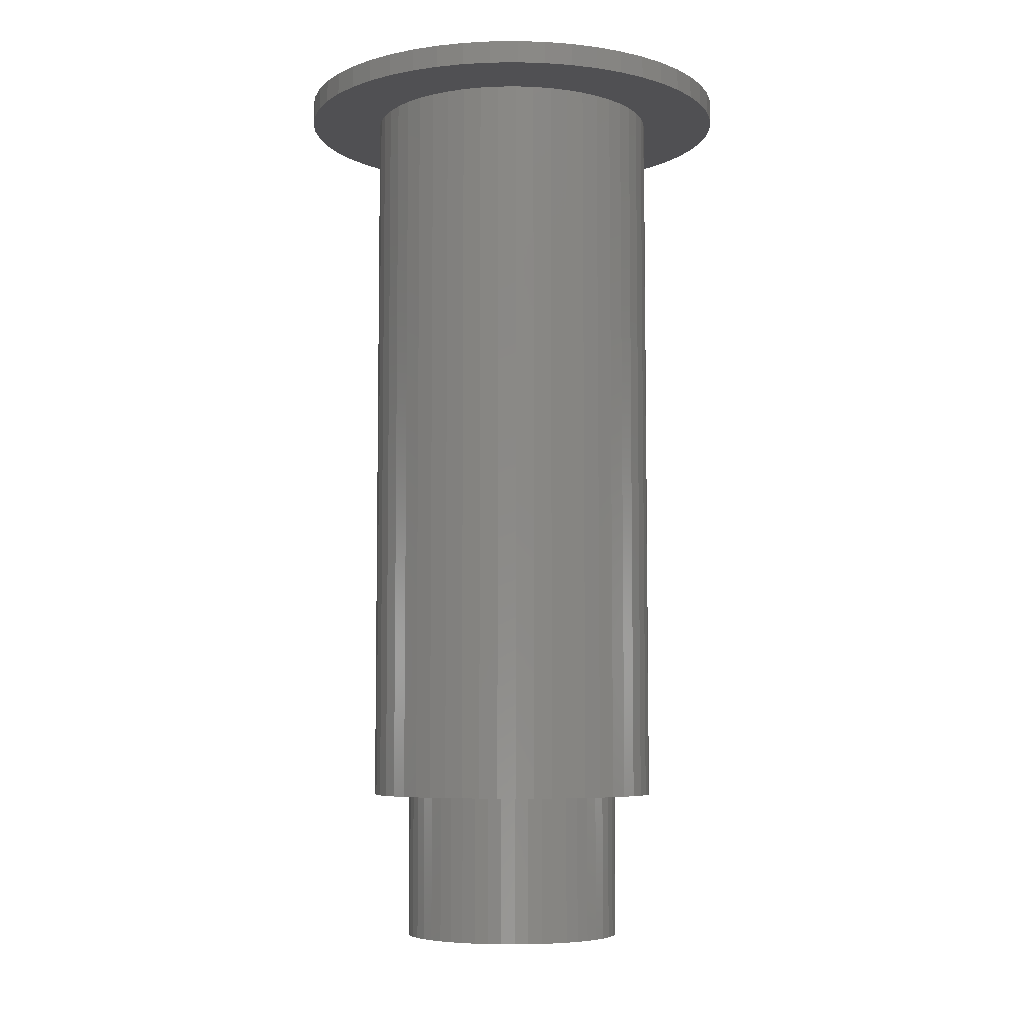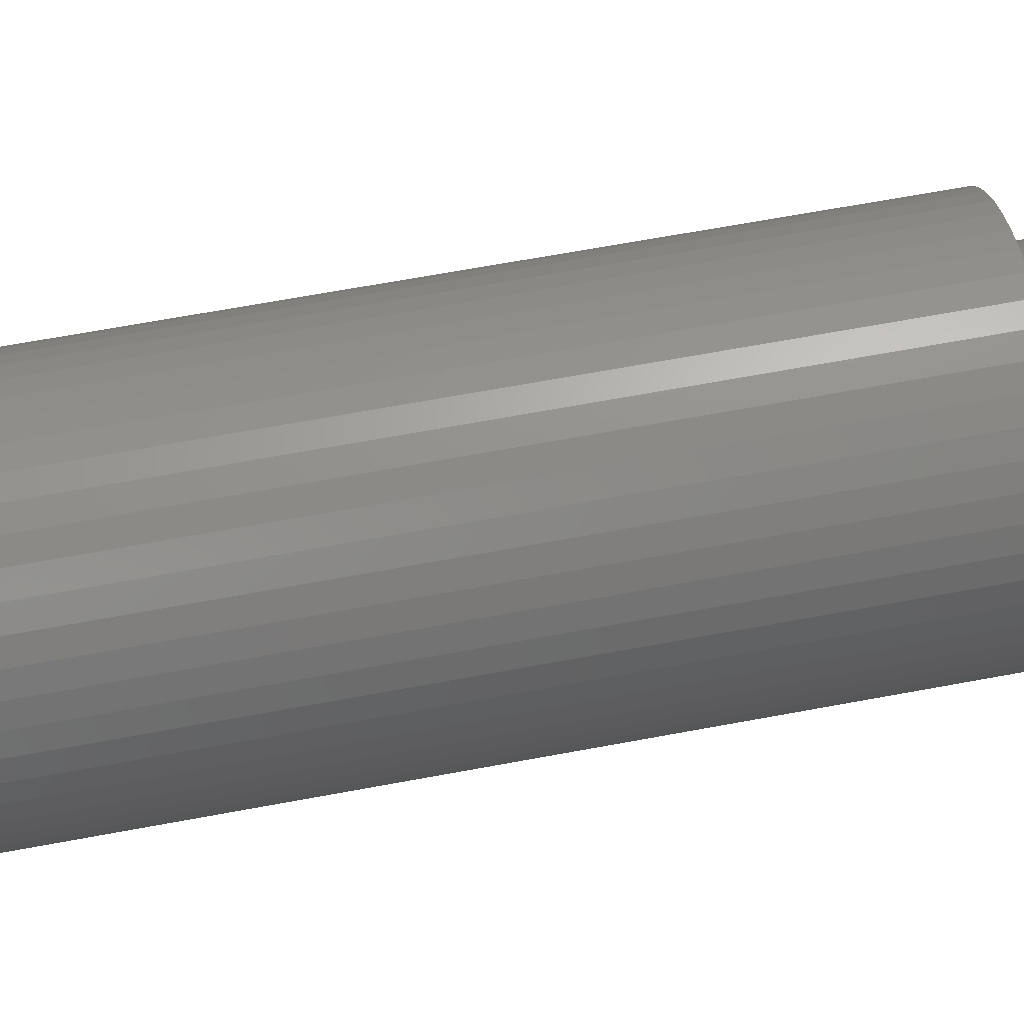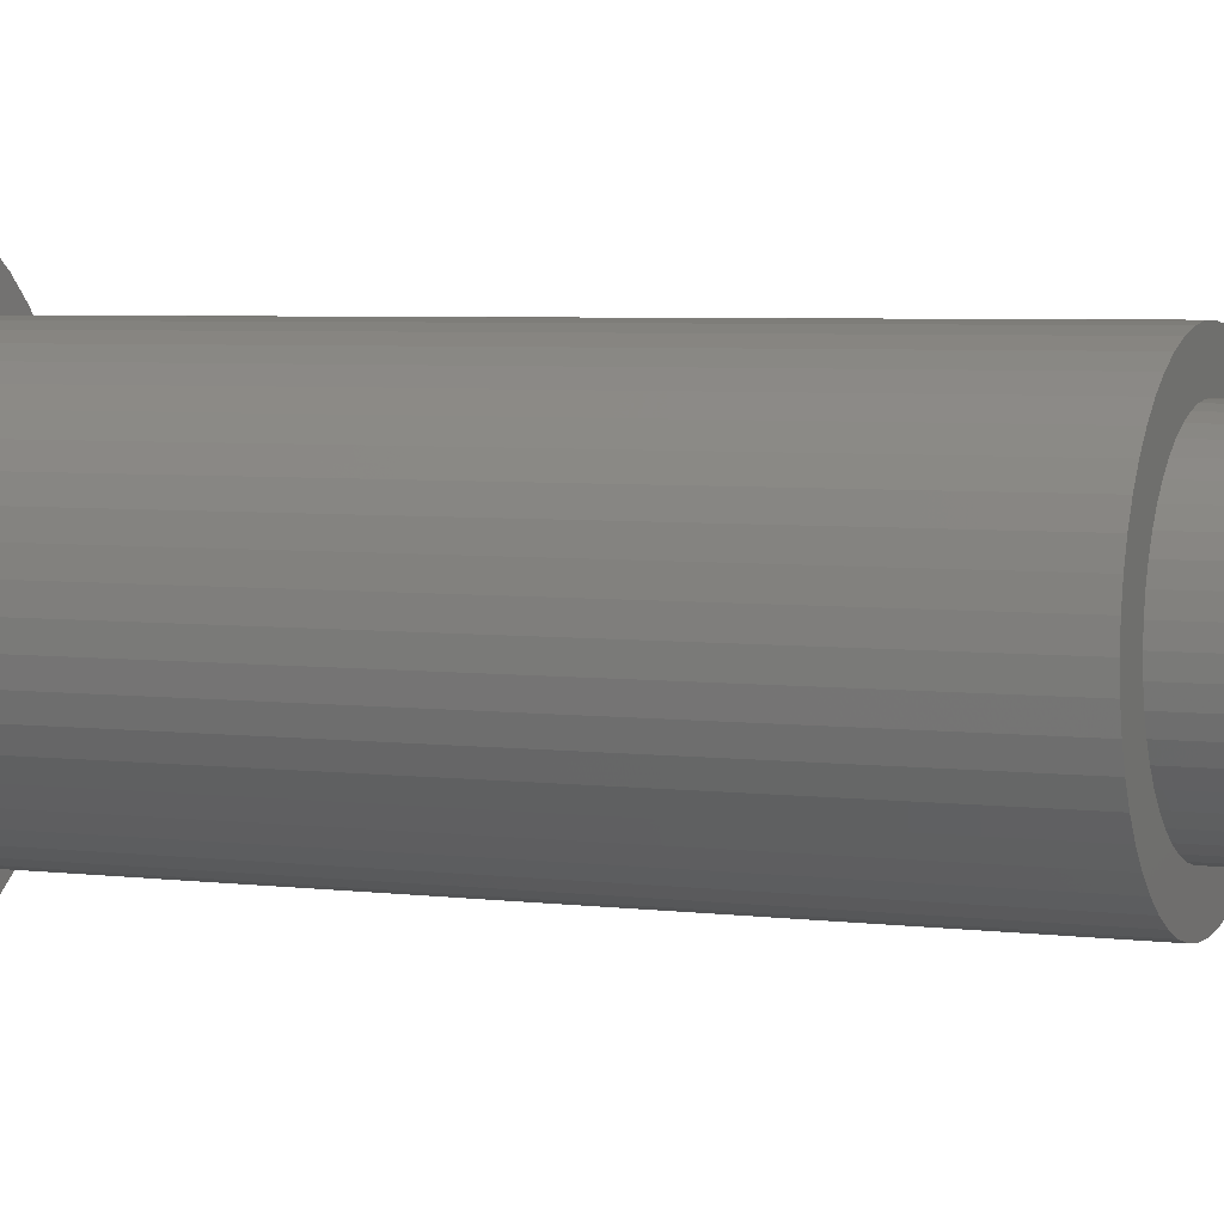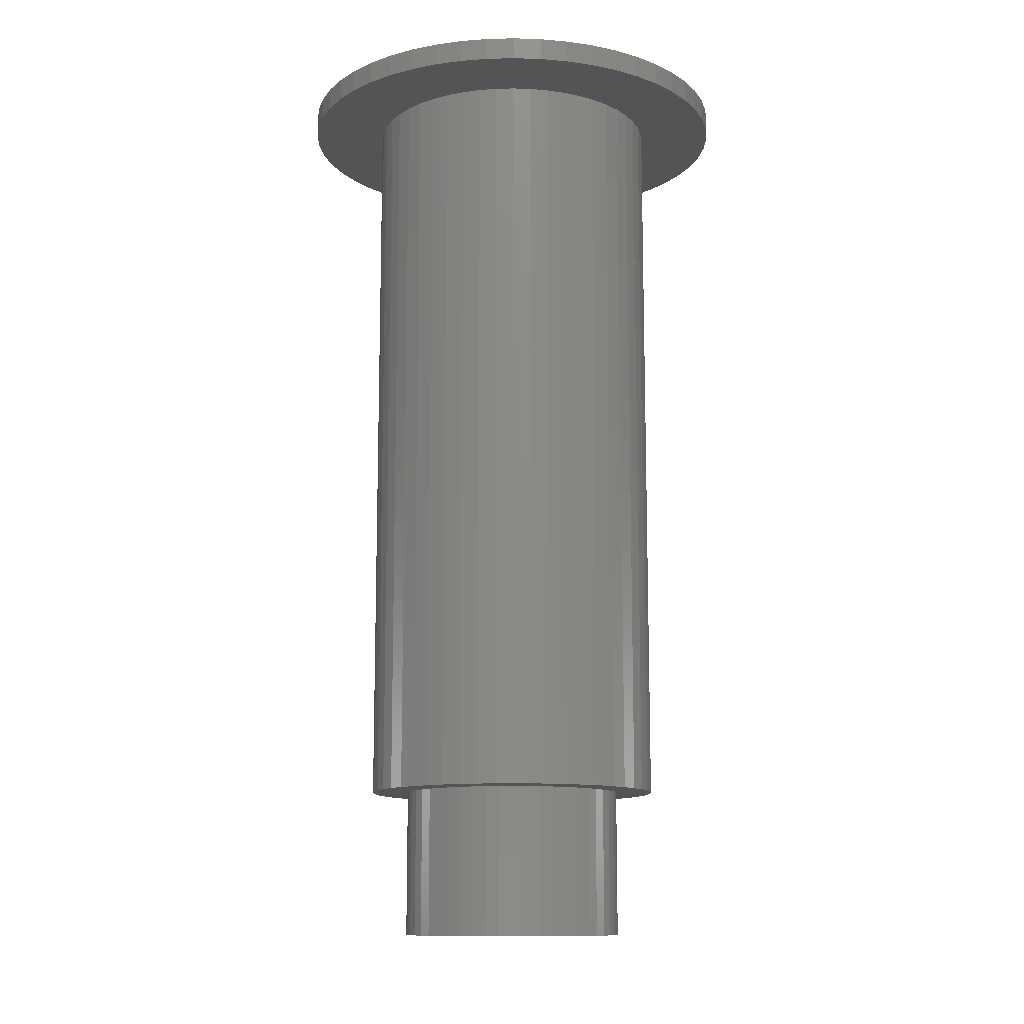
<metadata>
{"format":"stl","ext":"stl","renderer":"f3d","projection":"perspective","resolution":1024,"background":"white","views":[{"elev":-6.4,"azim":9.3,"up":"+Z"},{"elev":65.0,"azim":79.3,"up":"+Y"},{"elev":4.5,"azim":113.0,"up":"+Y"},{"elev":-12.1,"azim":67.8,"up":"+Z"}]}
</metadata>
<code>
# stl→obj: 300 verts, 596 faces
v 29.06 -7.461 103
v 29.76 -3.76 100
v 29.76 -3.76 103
v 29.06 -7.461 100
v 29.76 3.76 103
v 29.06 7.461 100
v 29.06 7.461 103
v 29.76 3.76 100
v -27.89 11.04 100
v -26.29 14.45 103
v -26.29 14.45 100
v -27.89 11.04 103
v 30 0 103
v 30 0 100
v 21.87 -20.54 103
v 24.27 -17.63 100
v 24.27 -17.63 103
v 21.87 -20.54 100
v -12.77 -27.14 100
v -9.271 -28.53 103
v -12.77 -27.14 103
v -9.271 -28.53 100
v -29.76 -3.76 100
v -30 0 103
v -30 0 100
v -29.76 -3.76 103
v -29.06 7.461 100
v -29.06 7.461 103
v 16.07 -25.33 100
v 19.12 -23.12 103
v 16.07 -25.33 103
v 19.12 -23.12 100
v 9.271 -28.53 100
v 12.77 -27.14 103
v 9.271 -28.53 103
v 12.77 -27.14 100
v -24.27 17.63 103
v -24.27 17.63 100
v -26.29 -14.45 100
v -27.89 -11.04 103
v -27.89 -11.04 100
v -26.29 -14.45 103
v 5.621 -29.47 100
v 5.621 -29.47 103
v -5.621 -29.47 103
v -5.621 -29.47 100
v -29.06 -7.461 103
v -29.06 -7.461 100
v -29.76 3.76 100
v -29.76 3.76 103
v -5.621 29.47 100
v -9.271 28.53 103
v -5.621 29.47 103
v -9.271 28.53 100
v 26.29 -14.45 100
v 26.29 -14.45 103
v -1.884 -29.94 100
v 1.884 -29.94 103
v -1.884 -29.94 103
v 1.884 -29.94 100
v 27.89 -11.04 103
v 27.89 -11.04 100
v -12.77 27.14 100
v -16.07 25.33 103
v -12.77 27.14 103
v -16.07 25.33 100
v -24.27 -17.63 100
v -24.27 -17.63 103
v 20 0 100
v 19.84 -2.507 100
v 19.37 -4.974 100
v 19.84 2.507 100
v 18.6 -7.362 100
v 17.53 -9.635 100
v 19.37 4.974 100
v 16.18 -11.76 100
v 27.89 11.04 100
v 18.6 7.362 100
v 14.58 -13.69 100
v 12.75 -15.41 100
v 10.72 -16.89 100
v 8.516 -18.1 100
v 6.18 -19.02 100
v 3.748 -19.65 100
v 1.256 -19.96 100
v -1.256 -19.96 100
v -3.748 -19.65 100
v -6.18 -19.02 100
v -8.516 -18.1 100
v -10.72 -16.89 100
v -16.07 -25.33 100
v -12.75 -15.41 100
v -19.12 -23.12 100
v -14.58 -13.69 100
v -21.87 -20.54 100
v -16.18 -11.76 100
v -17.53 -9.635 100
v -18.6 -7.362 100
v 26.29 14.45 100
v 17.53 9.635 100
v 24.27 17.63 100
v 16.18 11.76 100
v 21.87 20.54 100
v 14.58 13.69 100
v 19.12 23.12 100
v 12.75 15.41 100
v 16.07 25.33 100
v 10.72 16.89 100
v 12.77 27.14 100
v 8.516 18.1 100
v 9.271 28.53 100
v 6.18 19.02 100
v 5.621 29.47 100
v 3.748 19.65 100
v 1.884 29.94 100
v 1.256 19.96 100
v -1.256 19.96 100
v -1.884 29.94 100
v -3.748 19.65 100
v -6.18 19.02 100
v -8.516 18.1 100
v -10.72 16.89 100
v -12.75 15.41 100
v -19.12 23.12 100
v -14.58 13.69 100
v -21.87 20.54 100
v -16.18 11.76 100
v -17.53 9.635 100
v -18.6 7.362 100
v -19.37 4.974 100
v -19.84 2.507 100
v -20 0 100
v -19.37 -4.974 100
v -19.84 -2.507 100
v 9.271 28.53 103
v 12.77 27.14 103
v 27.89 11.04 103
v -16.07 -25.33 103
v -19.12 -23.12 103
v -1.884 29.94 103
v 5.621 29.47 103
v 26.29 14.45 103
v 24.27 17.63 103
v 21.87 20.54 103
v 19.12 23.12 103
v 16.07 25.33 103
v 1.884 29.94 103
v -19.12 23.12 103
v -21.87 20.54 103
v -21.87 -20.54 103
v 19.37 4.974 0
v 19.84 2.507 0
v 20 0 0
v -16.18 -11.76 0
v -17.53 -9.635 0
v 16.18 -11.76 0
v 14.58 -13.69 0
v 14.58 13.69 0
v 12.75 15.41 0
v 18.6 7.362 0
v 6.18 19.02 0
v 3.748 19.65 0
v -1.256 19.96 0
v -3.748 19.65 0
v 6.18 -19.02 0
v 8.516 -18.1 0
v 10.72 16.89 0
v 8.516 18.1 0
v -1.256 -19.96 0
v 1.256 -19.96 0
v -18.6 -7.362 0
v 3.748 -19.65 0
v -20 0 0
v -19.84 2.507 0
v 16.18 11.76 0
v 12.75 -15.41 0
v -6.18 -19.02 0
v -3.748 -19.65 0
v -19.37 4.974 0
v -18.6 7.362 0
v 17.53 9.635 0
v -19.37 -4.974 0
v -19.84 -2.507 0
v -10.72 -16.89 0
v -8.516 -18.1 0
v -12.75 -15.41 0
v 18.6 -7.362 0
v 17.53 -9.635 0
v 19.37 -4.974 0
v 10.72 -16.89 0
v -14.58 -13.69 0
v -6.18 19.02 0
v 19.84 -2.507 0
v -8.516 18.1 0
v -10.72 16.89 0
v -17.53 9.635 0
v -16.18 11.76 0
v -12.75 15.41 0
v 1.256 19.96 0
v -14.58 13.69 0
v 15 0 0
v 14.88 -1.88 0
v 14.53 -3.73 0
v 14.88 1.88 0
v 13.95 -5.522 0
v 13.14 -7.226 0
v 14.53 3.73 0
v 12.14 -8.817 0
v 10.93 -10.27 0
v 9.561 -11.56 0
v 8.037 -12.66 0
v 6.387 -13.57 0
v 4.635 -14.27 0
v 2.811 -14.73 0
v 0.9419 -14.97 0
v -0.9419 -14.97 0
v -2.811 -14.73 0
v -4.635 -14.27 0
v -6.387 -13.57 0
v -8.037 -12.66 0
v -9.561 -11.56 0
v -10.93 -10.27 0
v -12.14 -8.817 0
v -13.14 -7.226 0
v -13.95 -5.522 0
v -14.53 -3.73 0
v 13.95 5.522 0
v 13.14 7.226 0
v 12.14 8.817 0
v 10.93 10.27 0
v 9.561 11.56 0
v 8.037 12.66 0
v 6.387 13.57 0
v 4.635 14.27 0
v 2.811 14.73 0
v 0.9419 14.97 0
v -0.9419 14.97 0
v -2.811 14.73 0
v -4.635 14.27 0
v -6.387 13.57 0
v -8.037 12.66 0
v -9.561 11.56 0
v -10.93 10.27 0
v -12.14 8.817 0
v -13.14 7.226 0
v -13.95 5.522 0
v -14.53 3.73 0
v -14.88 1.88 0
v -15 0 0
v -14.88 -1.88 0
v 14.53 3.73 -20
v 14.88 1.88 -20
v 15 0 -20
v 6.387 -13.57 -20
v 8.037 -12.66 -20
v -6.387 13.57 -20
v -8.037 12.66 -20
v 4.635 -14.27 -20
v 8.037 12.66 -20
v 6.387 13.57 -20
v -13.14 -7.226 -20
v -13.95 -5.522 -20
v 14.88 -1.88 -20
v 14.53 -3.73 -20
v 2.811 -14.73 -20
v 0.9419 -14.97 -20
v 13.14 7.226 -20
v 13.95 5.522 -20
v 12.14 -8.817 -20
v 10.93 -10.27 -20
v 13.95 -5.522 -20
v 13.14 -7.226 -20
v 9.561 11.56 -20
v -4.635 14.27 -20
v -10.93 -10.27 -20
v -12.14 -8.817 -20
v -9.561 11.56 -20
v -10.93 10.27 -20
v -14.53 -3.73 -20
v -14.88 -1.88 -20
v -6.387 -13.57 -20
v -4.635 -14.27 -20
v 4.635 14.27 -20
v 9.561 -11.56 -20
v 10.93 10.27 -20
v 12.14 8.817 -20
v 2.811 14.73 -20
v -13.14 7.226 -20
v -12.14 8.817 -20
v -15 0 -20
v -2.811 -14.73 -20
v -9.561 -11.56 -20
v -8.037 -12.66 -20
v 0.9419 14.97 -20
v -0.9419 -14.97 -20
v -0.9419 14.97 -20
v -2.811 14.73 -20
v -13.95 5.522 -20
v -14.53 3.73 -20
v -14.88 1.88 -20
f 1 2 3
f 2 1 4
f 5 6 7
f 6 5 8
f 9 10 11
f 10 9 12
f 13 8 5
f 8 13 14
f 15 16 17
f 16 15 18
f 19 20 21
f 20 19 22
f 23 24 25
f 24 23 26
f 27 12 9
f 12 27 28
f 29 30 31
f 30 29 32
f 33 34 35
f 34 33 36
f 11 37 38
f 37 11 10
f 39 40 41
f 40 39 42
f 43 35 44
f 35 43 33
f 22 45 20
f 45 22 46
f 41 47 48
f 47 41 40
f 49 28 27
f 28 49 50
f 51 52 53
f 52 51 54
f 48 26 23
f 26 48 47
f 17 55 56
f 55 17 16
f 57 58 59
f 58 57 60
f 61 4 1
f 4 61 62
f 63 64 65
f 64 63 66
f 67 42 39
f 42 67 68
f 69 14 2
f 70 2 4
f 14 69 8
f 71 4 62
f 72 8 69
f 73 62 55
f 8 72 6
f 74 55 16
f 75 6 72
f 76 16 18
f 6 75 77
f 78 77 75
f 2 70 69
f 4 71 70
f 79 18 32
f 62 73 71
f 55 74 73
f 16 76 74
f 80 32 29
f 18 79 76
f 81 29 36
f 32 80 79
f 29 81 80
f 82 36 33
f 36 82 81
f 33 83 82
f 43 83 33
f 43 84 83
f 60 84 43
f 60 85 84
f 60 86 85
f 57 86 60
f 57 87 86
f 46 87 57
f 46 88 87
f 22 88 46
f 88 22 89
f 19 89 22
f 89 19 90
f 91 90 19
f 90 91 92
f 93 92 91
f 92 93 94
f 95 94 93
f 94 95 96
f 67 96 95
f 96 67 97
f 39 97 67
f 97 39 98
f 41 98 39
f 77 78 99
f 100 99 78
f 99 100 101
f 102 101 100
f 101 102 103
f 104 103 102
f 103 104 105
f 106 105 104
f 105 106 107
f 108 107 106
f 107 108 109
f 110 109 108
f 109 110 111
f 112 111 110
f 112 113 111
f 114 113 112
f 114 115 113
f 116 115 114
f 117 115 116
f 117 118 115
f 119 118 117
f 119 51 118
f 120 51 119
f 54 120 121
f 120 54 51
f 63 121 122
f 66 122 123
f 121 63 54
f 124 123 125
f 122 66 63
f 126 125 127
f 38 127 128
f 11 128 129
f 123 124 66
f 9 129 130
f 27 130 131
f 49 131 132
f 98 41 133
f 125 126 124
f 48 133 41
f 127 38 126
f 133 48 134
f 128 11 38
f 23 134 48
f 129 9 11
f 134 23 132
f 130 27 9
f 25 132 23
f 131 49 27
f 132 25 49
f 3 14 13
f 14 3 2
f 109 135 136
f 135 109 111
f 7 77 137
f 77 7 6
f 93 138 139
f 138 93 91
f 54 65 52
f 65 54 63
f 60 44 58
f 44 60 43
f 36 31 34
f 31 36 29
f 56 62 61
f 62 56 55
f 118 53 140
f 53 118 51
f 111 141 135
f 141 111 113
f 5 3 13
f 7 3 5
f 7 1 3
f 137 1 7
f 137 61 1
f 142 61 137
f 142 56 61
f 143 56 142
f 143 17 56
f 144 17 143
f 144 15 17
f 145 15 144
f 145 30 15
f 146 30 145
f 146 31 30
f 136 31 146
f 136 34 31
f 135 34 136
f 135 35 34
f 141 35 135
f 141 44 35
f 147 44 141
f 147 58 44
f 140 58 147
f 140 59 58
f 53 59 140
f 53 45 59
f 52 45 53
f 52 20 45
f 65 20 52
f 65 21 20
f 64 21 65
f 64 138 21
f 148 138 64
f 148 139 138
f 149 139 148
f 149 150 139
f 37 150 149
f 37 68 150
f 10 68 37
f 10 42 68
f 12 42 10
f 12 40 42
f 28 40 12
f 28 47 40
f 50 47 28
f 50 26 47
f 26 50 24
f 32 15 30
f 15 32 18
f 91 21 138
f 21 91 19
f 105 146 145
f 146 105 107
f 38 149 126
f 149 38 37
f 66 148 64
f 148 66 124
f 107 136 146
f 136 107 109
f 25 50 49
f 50 25 24
f 113 147 141
f 147 113 115
f 95 68 67
f 68 95 150
f 95 139 150
f 139 95 93
f 143 103 144
f 103 143 101
f 142 101 143
f 101 142 99
f 137 99 142
f 99 137 77
f 46 59 45
f 59 46 57
f 115 140 147
f 140 115 118
f 124 149 148
f 149 124 126
f 103 145 144
f 145 103 105
f 72 151 75
f 151 72 152
f 69 152 72
f 152 69 153
f 154 97 155
f 97 154 96
f 79 156 76
f 156 79 157
f 158 106 104
f 106 158 159
f 75 160 78
f 160 75 151
f 161 114 112
f 114 161 162
f 163 119 117
f 119 163 164
f 165 82 83
f 82 165 166
f 167 110 108
f 110 167 168
f 169 85 86
f 85 169 170
f 155 98 171
f 98 155 97
f 170 84 85
f 84 170 172
f 173 131 174
f 131 173 132
f 102 158 104
f 158 102 175
f 176 79 80
f 79 176 157
f 177 87 88
f 87 177 178
f 179 129 180
f 129 179 130
f 100 175 102
f 175 100 181
f 182 134 183
f 134 182 133
f 171 133 182
f 133 171 98
f 172 83 84
f 83 172 165
f 184 89 90
f 89 184 185
f 186 90 92
f 90 186 184
f 74 187 73
f 187 74 188
f 73 189 71
f 189 73 187
f 166 81 82
f 81 166 190
f 174 130 179
f 130 174 131
f 191 92 94
f 92 191 186
f 183 132 173
f 132 183 134
f 164 120 119
f 120 164 192
f 191 96 154
f 96 191 94
f 76 188 74
f 188 76 156
f 168 112 110
f 112 168 161
f 71 193 70
f 193 71 189
f 70 153 69
f 153 70 193
f 185 88 89
f 88 185 177
f 159 108 106
f 108 159 167
f 190 80 81
f 80 190 176
f 178 86 87
f 86 178 169
f 194 122 121
f 122 194 195
f 180 128 196
f 128 180 129
f 196 127 197
f 127 196 128
f 195 123 122
f 123 195 198
f 192 121 120
f 121 192 194
f 162 116 114
f 116 162 199
f 78 181 100
f 181 78 160
f 197 125 200
f 125 197 127
f 199 117 116
f 117 199 163
f 201 153 193
f 202 193 189
f 153 201 152
f 203 189 187
f 204 152 201
f 205 187 188
f 152 204 151
f 206 188 156
f 207 151 204
f 151 207 160
f 193 202 201
f 208 156 157
f 189 203 202
f 187 205 203
f 188 206 205
f 209 157 176
f 156 208 206
f 157 209 208
f 210 176 190
f 176 210 209
f 211 190 166
f 190 211 210
f 166 212 211
f 165 212 166
f 165 213 212
f 172 213 165
f 172 214 213
f 170 214 172
f 170 215 214
f 170 216 215
f 169 216 170
f 169 217 216
f 178 217 169
f 178 218 217
f 177 218 178
f 177 219 218
f 185 219 177
f 219 185 220
f 184 220 185
f 220 184 221
f 186 221 184
f 221 186 222
f 191 222 186
f 222 191 223
f 154 223 191
f 223 154 224
f 155 224 154
f 224 155 225
f 171 225 155
f 225 171 226
f 227 160 207
f 160 227 181
f 228 181 227
f 181 228 175
f 229 175 228
f 175 229 158
f 230 158 229
f 158 230 159
f 231 159 230
f 159 231 167
f 232 167 231
f 167 232 168
f 233 168 232
f 233 161 168
f 234 161 233
f 234 162 161
f 235 162 234
f 235 199 162
f 236 199 235
f 237 199 236
f 237 163 199
f 238 163 237
f 238 164 163
f 239 164 238
f 239 192 164
f 240 192 239
f 194 240 241
f 240 194 192
f 195 241 242
f 241 195 194
f 198 242 243
f 200 243 244
f 242 198 195
f 197 244 245
f 196 245 246
f 180 246 247
f 243 200 198
f 179 247 248
f 174 248 249
f 182 226 171
f 244 197 200
f 226 182 250
f 245 196 197
f 183 250 182
f 246 180 196
f 250 183 249
f 247 179 180
f 173 249 183
f 248 174 179
f 249 173 174
f 198 125 123
f 125 198 200
f 204 251 207
f 251 204 252
f 201 252 204
f 252 201 253
f 254 211 212
f 211 254 255
f 256 241 240
f 241 256 257
f 258 212 213
f 212 258 254
f 259 233 232
f 233 259 260
f 261 225 262
f 225 261 224
f 203 263 202
f 263 203 264
f 265 213 214
f 213 265 258
f 266 214 215
f 214 266 265
f 227 267 228
f 267 227 268
f 209 269 208
f 269 209 270
f 206 271 205
f 271 206 272
f 273 232 231
f 232 273 259
f 274 240 239
f 240 274 256
f 275 223 276
f 223 275 222
f 277 243 242
f 243 277 278
f 279 250 280
f 250 279 226
f 262 226 279
f 226 262 225
f 281 218 219
f 218 281 282
f 276 224 261
f 224 276 223
f 260 234 233
f 234 260 283
f 205 264 203
f 264 205 271
f 255 210 211
f 210 255 284
f 229 285 230
f 285 229 286
f 283 235 234
f 235 283 287
f 288 244 289
f 244 288 245
f 280 249 290
f 249 280 250
f 282 217 218
f 217 282 291
f 292 220 221
f 220 292 293
f 284 209 210
f 209 284 270
f 263 252 253
f 264 252 263
f 264 251 252
f 271 251 264
f 271 268 251
f 272 268 271
f 272 267 268
f 269 267 272
f 269 286 267
f 270 286 269
f 270 285 286
f 284 285 270
f 284 273 285
f 255 273 284
f 255 259 273
f 254 259 255
f 254 260 259
f 258 260 254
f 258 283 260
f 265 283 258
f 265 287 283
f 266 287 265
f 266 294 287
f 295 294 266
f 295 296 294
f 291 296 295
f 291 297 296
f 282 297 291
f 282 274 297
f 281 274 282
f 281 256 274
f 293 256 281
f 293 257 256
f 292 257 293
f 292 277 257
f 275 277 292
f 275 278 277
f 276 278 275
f 276 289 278
f 261 289 276
f 261 288 289
f 262 288 261
f 262 298 288
f 279 298 262
f 279 299 298
f 280 299 279
f 280 300 299
f 300 280 290
f 208 272 206
f 272 208 269
f 298 245 288
f 245 298 246
f 296 238 237
f 238 296 297
f 291 216 217
f 216 291 295
f 295 215 216
f 215 295 266
f 202 253 201
f 253 202 263
f 293 219 220
f 219 293 281
f 300 247 299
f 247 300 248
f 290 248 300
f 248 290 249
f 289 243 278
f 243 289 244
f 299 246 298
f 246 299 247
f 297 239 238
f 239 297 274
f 287 236 235
f 236 287 294
f 275 221 222
f 221 275 292
f 257 242 241
f 242 257 277
f 294 237 236
f 237 294 296
f 285 231 230
f 231 285 273
f 228 286 229
f 286 228 267
f 207 268 227
f 268 207 251

</code>
